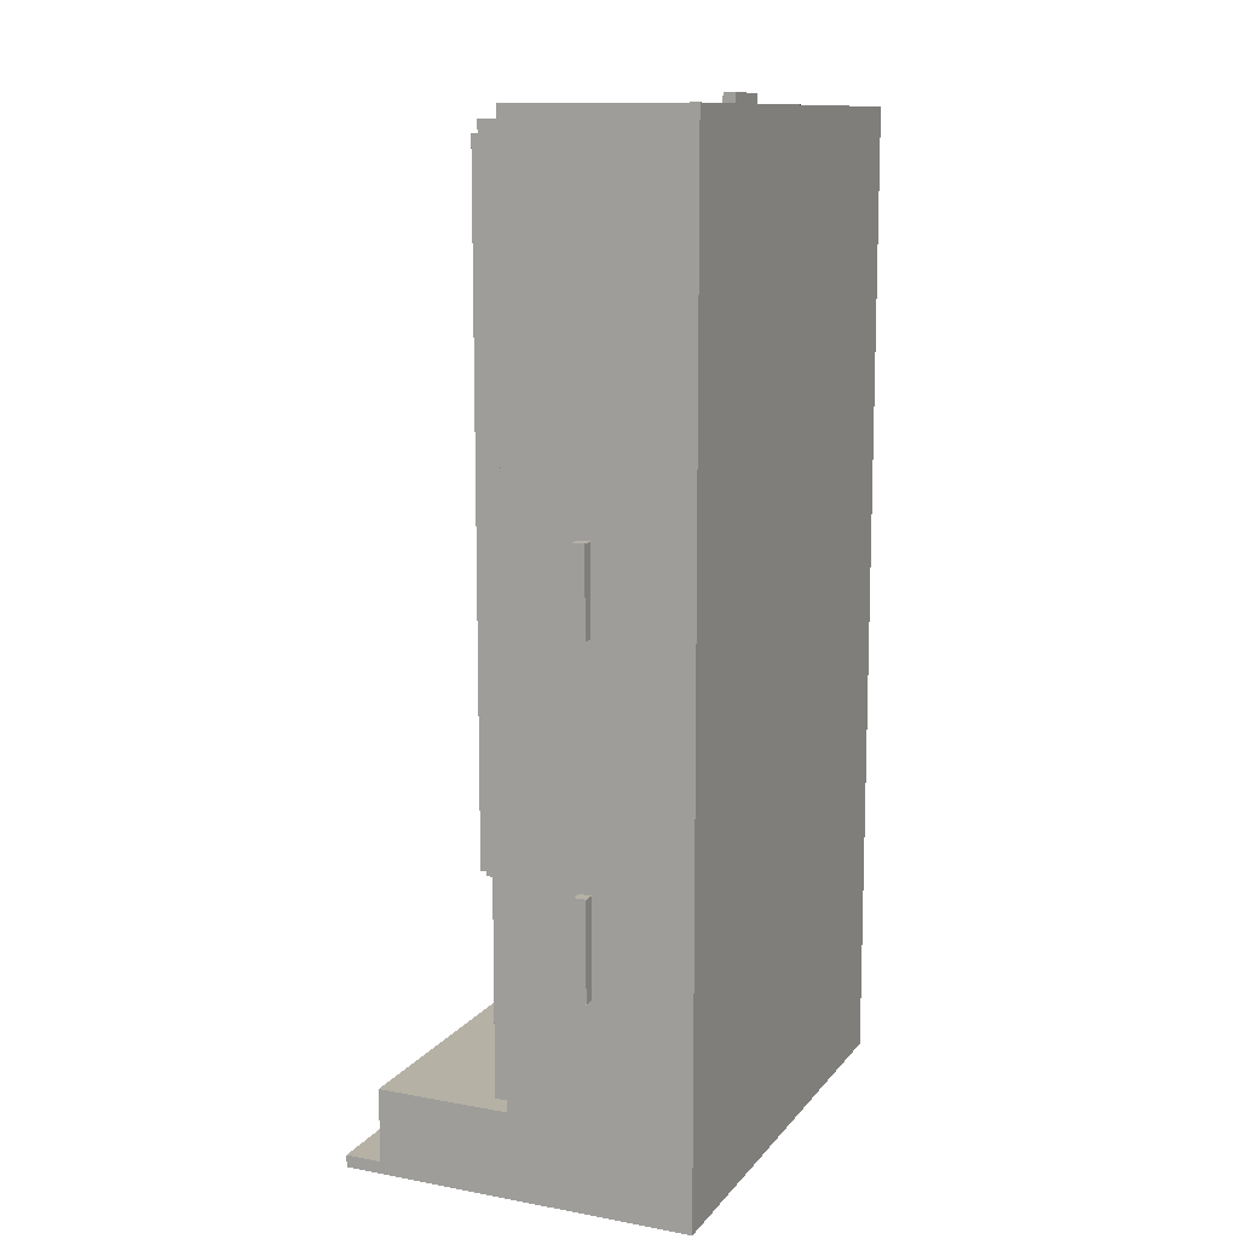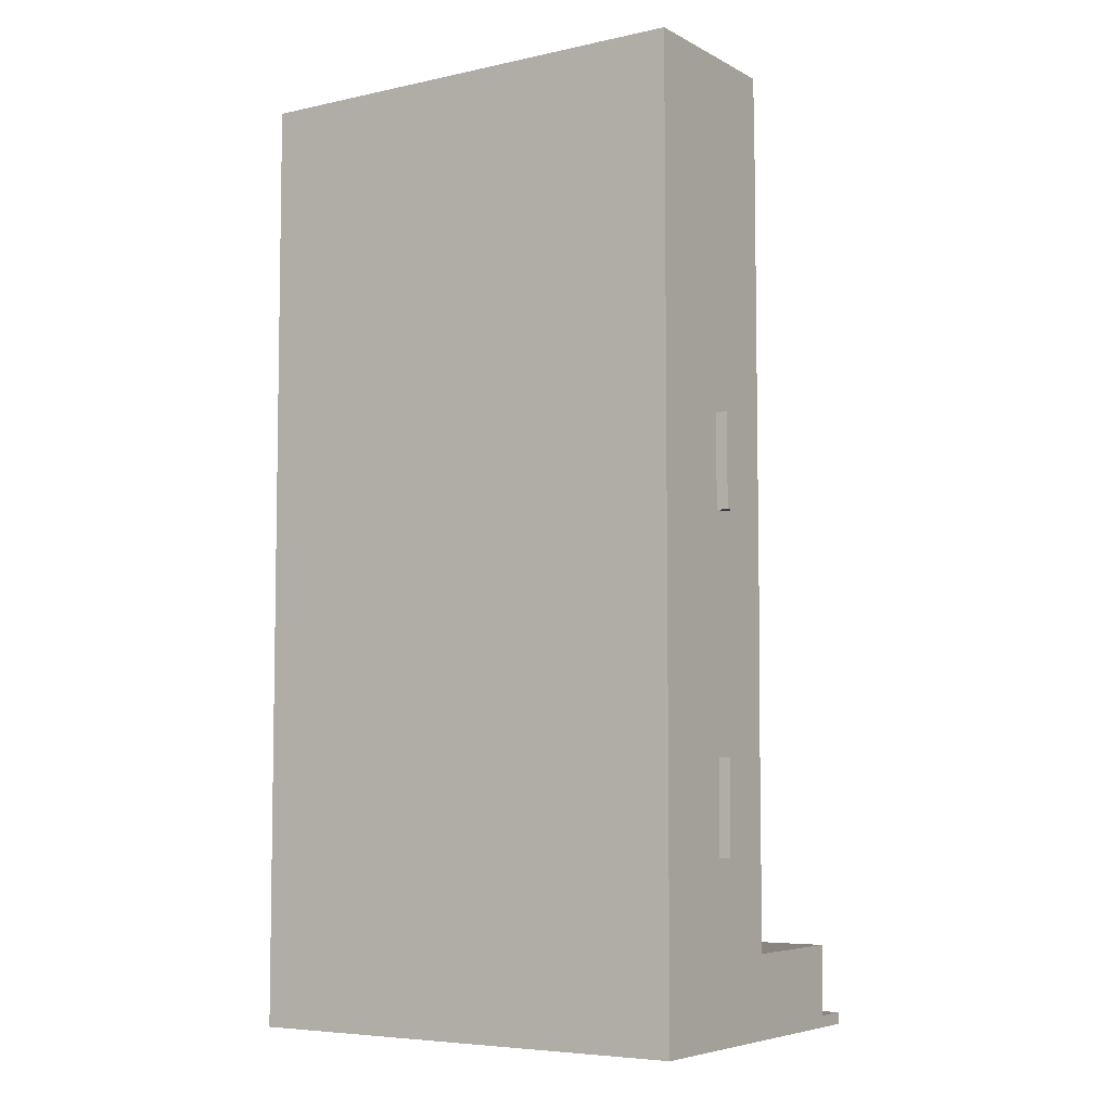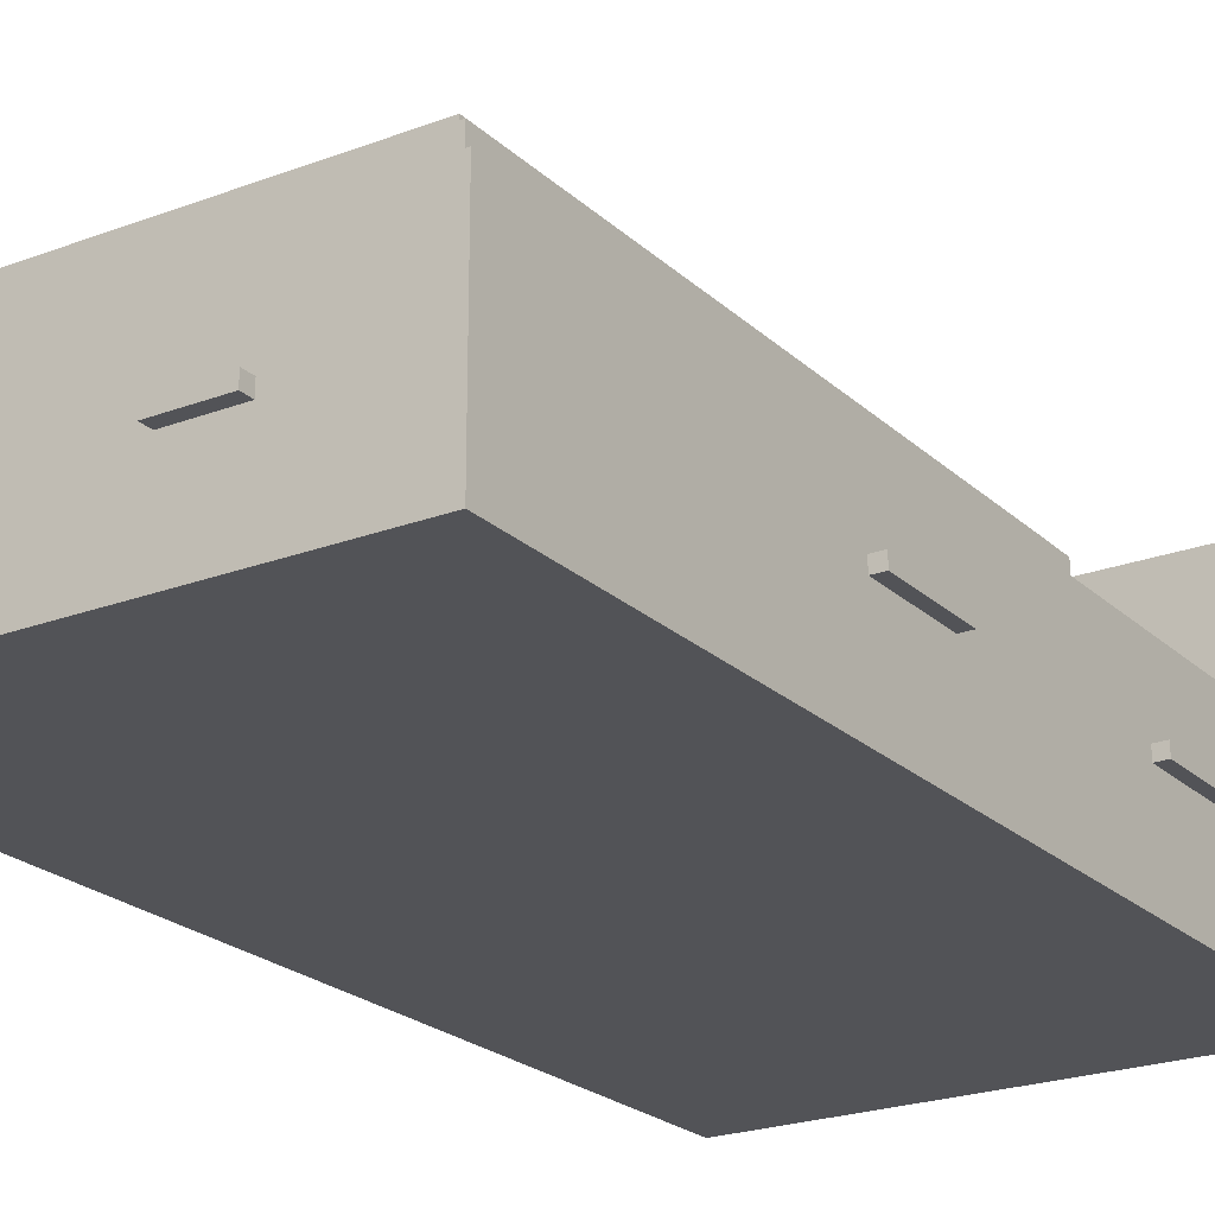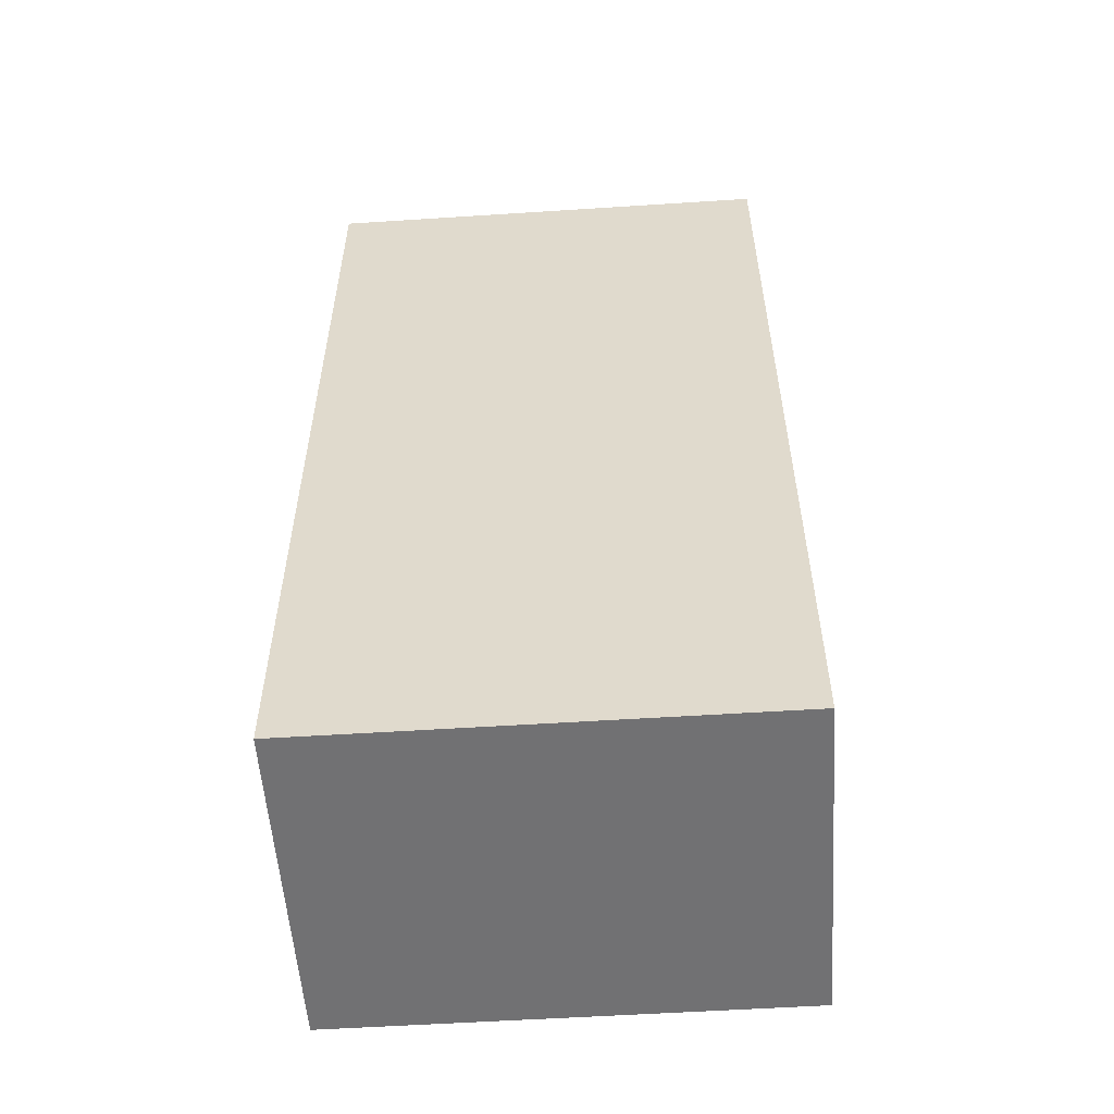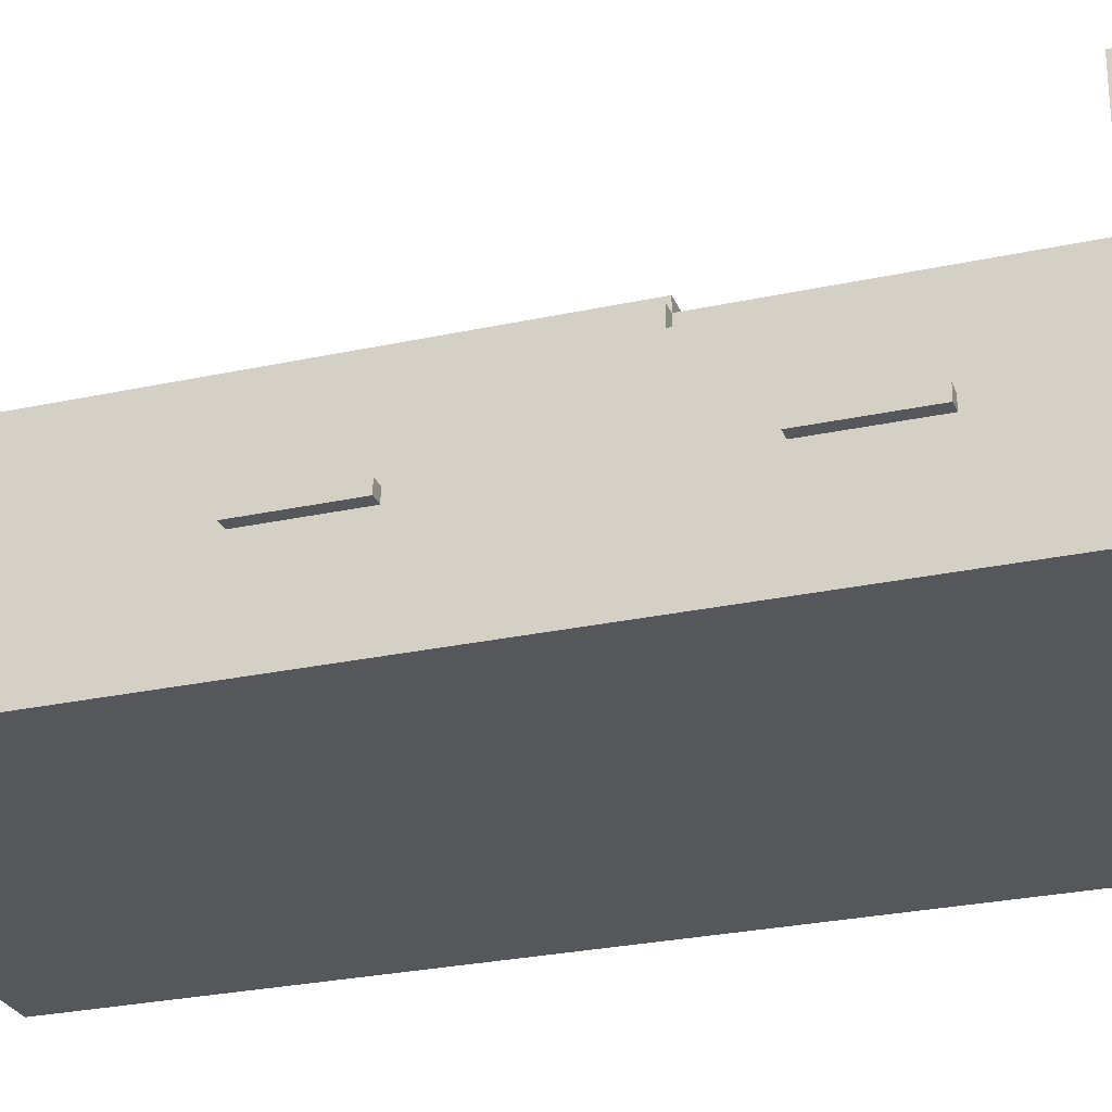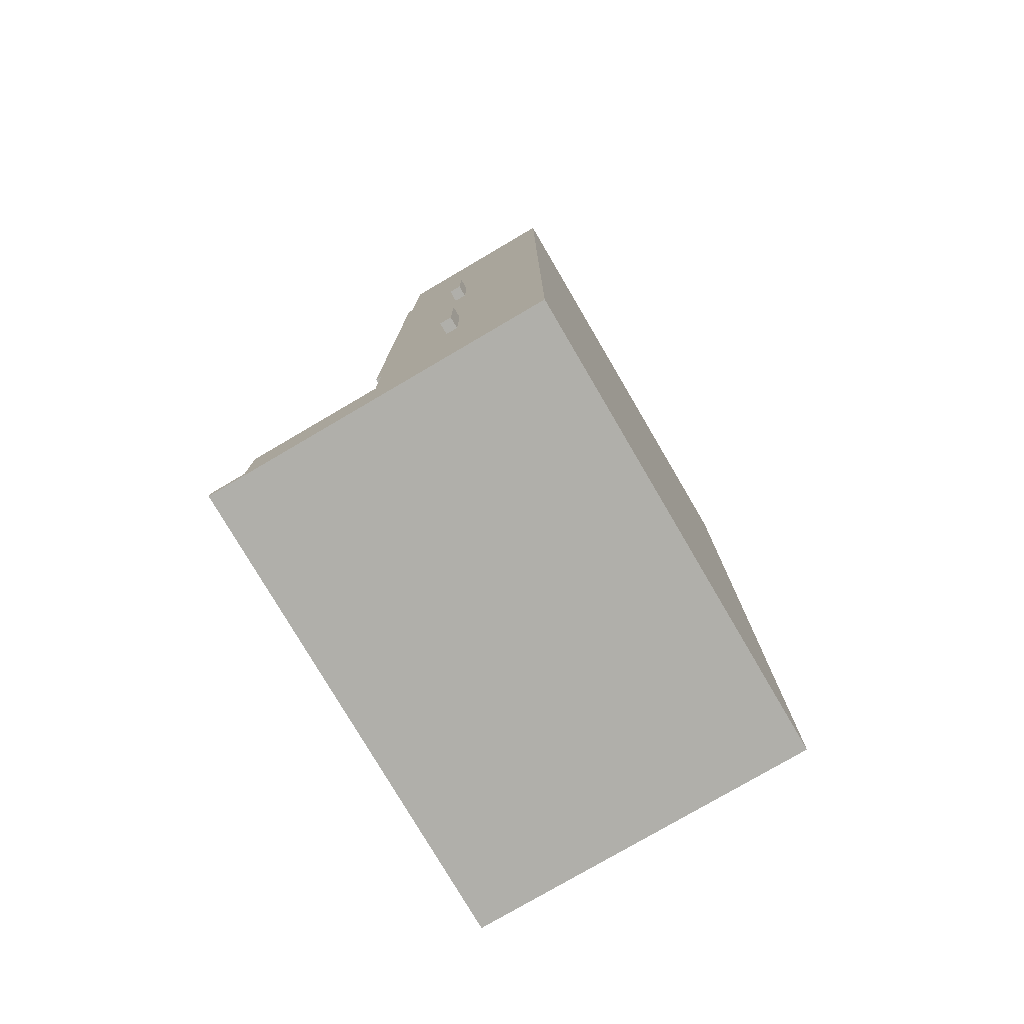
<metadata>
{"format":"obj","ext":"obj","renderer":"f3d","projection":"perspective","resolution":1024,"background":"white","views":[{"elev":11.9,"azim":-66.5,"up":"+Z"},{"elev":-6.0,"azim":33.5,"up":"+Z"},{"elev":-22.5,"azim":33.2,"up":"+Y"},{"elev":-55.3,"azim":3.9,"up":"+Z"},{"elev":-26.8,"azim":108.8,"up":"+Y"},{"elev":-78.0,"azim":-59.6,"up":"+Z"}]}
</metadata>
<code>
g brownbed
v 5 8 4
v 5 8 -3
v 5 8 -22
v 5 8 -30
v 5 9 4
v 5 9 -3
v 5 9 -22
v 5 9 -30
v 6 0 34
v 6 0 -47
v 6 1 13
v 6 1 -11
v 6 1 -12
v 6 1 -40
v 6 8 4
v 6 8 -3
v 6 8 -22
v 6 8 -30
v 6 9 13
v 6 9 4
v 6 9 -3
v 6 9 -11
v 6 9 -12
v 6 9 -22
v 6 9 -30
v 6 9 -40
v 6 15 34
v 6 15 -40
v 6 15 -41
v 6 26 -40
v 6 26 -41
v 6 26 -46
v 6 29 -46
v 6 29 -47
v 7 15 33
v 7 15 -22
v 7 17 33
v 7 17 -22
v 8 15 -22
v 8 15 -40
v 8 17 32
v 8 17 -22
v 8 17 -40
v 8 18 32
v 8 18 -22
v 21 1 34
v 21 1 21
v 21 13 34
v 21 13 33
v 21 14 33
v 21 14 21
v 31 7 35
v 31 7 34
v 31 8 35
v 31 8 34
v 45 1 32
v 45 1 13
v 45 1 -11
v 45 1 -12
v 45 1 -40
v 45 9 13
v 45 9 -11
v 45 9 -12
v 45 9 -40
v 45 13 33
v 45 13 32
v 45 14 33
v 45 14 -40
v 7 1 34
v 7 1 21
v 7 1 19
v 7 1 13
v 7 1 -11
v 7 1 -12
v 7 1 -40
v 7 9 13
v 7 9 -11
v 7 9 -12
v 7 9 -40
v 7 13 34
v 7 13 33
v 7 14 33
v 7 14 21
v 7 14 19
v 7 14 -40
v 14 17 -21
v 14 17 -22
v 14 18 -21
v 14 18 -22
v 21 17 -20
v 21 17 -21
v 21 18 -20
v 21 18 -21
v 22 1 32
v 22 1 19
v 22 13 33
v 22 13 32
v 22 14 33
v 22 14 19
v 30 17 -19
v 30 17 -20
v 30 18 -19
v 30 18 -20
v 36 7 35
v 36 7 34
v 36 8 35
v 36 8 34
v 37 17 -18
v 37 17 -19
v 37 18 -18
v 37 18 -19
v 44 15 -18
v 44 15 -40
v 44 17 32
v 44 17 -18
v 44 17 -40
v 44 18 32
v 44 18 -18
v 45 15 33
v 45 15 -18
v 45 17 33
v 45 17 -18
v 46 0 34
v 46 0 -47
v 46 1 13
v 46 1 -11
v 46 1 -12
v 46 1 -40
v 46 8 4
v 46 8 -4
v 46 8 -24
v 46 8 -32
v 46 9 13
v 46 9 4
v 46 9 -4
v 46 9 -11
v 46 9 -12
v 46 9 -24
v 46 9 -32
v 46 9 -40
v 46 15 34
v 46 15 -40
v 46 15 -41
v 46 26 -40
v 46 26 -41
v 46 26 -46
v 46 29 -46
v 46 29 -47
v 47 8 4
v 47 8 -4
v 47 8 -24
v 47 8 -32
v 47 9 4
v 47 9 -4
v 47 9 -24
v 47 9 -32
v 31 7 35
v 31 8 35
v 36 7 35
v 36 8 35
v 6 0 34
v 6 15 34
v 7 1 34
v 7 13 34
v 21 1 34
v 21 13 34
v 22 1 34
v 22 13 34
v 31 7 34
v 31 8 34
v 36 7 34
v 36 8 34
v 45 1 34
v 45 13 34
v 46 0 34
v 46 15 34
v 7 15 33
v 7 17 33
v 45 15 33
v 45 17 33
v 8 17 32
v 8 18 32
v 44 17 32
v 44 18 32
v 7 1 21
v 7 14 21
v 21 1 21
v 21 14 21
v 5 8 4
v 5 9 4
v 6 8 4
v 6 9 4
v 46 8 4
v 46 9 4
v 47 8 4
v 47 9 4
v 5 8 -22
v 5 9 -22
v 6 8 -22
v 6 9 -22
v 46 8 -24
v 46 9 -24
v 47 8 -24
v 47 9 -24
v 6 15 -40
v 6 26 -40
v 7 1 -40
v 7 9 -40
v 7 14 -40
v 8 15 -40
v 8 17 -40
v 44 15 -40
v 44 17 -40
v 45 1 -40
v 45 9 -40
v 45 14 -40
v 46 15 -40
v 46 26 -40
v 6 26 -46
v 6 29 -46
v 46 26 -46
v 46 29 -46
v 7 13 33
v 7 14 33
v 21 13 33
v 21 14 33
v 22 13 33
v 22 14 33
v 45 13 33
v 45 14 33
v 22 1 32
v 22 13 32
v 45 1 32
v 45 13 32
v 7 1 19
v 7 14 19
v 22 1 19
v 22 14 19
v 5 8 -3
v 5 9 -3
v 6 8 -3
v 6 9 -3
v 46 8 -4
v 46 9 -4
v 47 8 -4
v 47 9 -4
v 37 17 -18
v 37 18 -18
v 44 15 -18
v 44 17 -18
v 44 18 -18
v 45 15 -18
v 45 17 -18
v 30 17 -19
v 30 18 -19
v 37 17 -19
v 37 18 -19
v 21 17 -20
v 21 18 -20
v 30 17 -20
v 30 18 -20
v 14 17 -21
v 14 18 -21
v 21 17 -21
v 21 18 -21
v 7 15 -22
v 7 17 -22
v 8 15 -22
v 8 17 -22
v 8 18 -22
v 14 17 -22
v 14 18 -22
v 5 8 -30
v 5 9 -30
v 6 8 -30
v 6 9 -30
v 46 8 -32
v 46 9 -32
v 47 8 -32
v 47 9 -32
v 6 0 -47
v 6 29 -47
v 46 0 -47
v 46 29 -47
v 6 0 34
v 46 0 34
v 6 0 -47
v 46 0 -47
v 31 7 35
v 36 7 35
v 31 7 34
v 36 7 34
v 5 8 4
v 6 8 4
v 46 8 4
v 47 8 4
v 5 8 -3
v 6 8 -3
v 46 8 -4
v 47 8 -4
v 5 8 -22
v 6 8 -22
v 46 8 -24
v 47 8 -24
v 5 8 -30
v 6 8 -30
v 46 8 -32
v 47 8 -32
v 7 13 34
v 21 13 34
v 7 13 33
v 21 13 33
v 7 14 33
v 21 14 33
v 22 14 33
v 45 14 33
v 7 14 21
v 21 14 21
v 7 14 19
v 22 14 19
v 7 14 -40
v 45 14 -40
v 7 1 34
v 21 1 34
v 22 1 32
v 45 1 32
v 7 1 21
v 21 1 21
v 7 1 19
v 22 1 19
v 7 1 13
v 45 1 13
v 7 1 -11
v 45 1 -11
v 7 1 -12
v 45 1 -12
v 7 1 -40
v 45 1 -40
v 31 8 35
v 36 8 35
v 31 8 34
v 36 8 34
v 5 9 4
v 6 9 4
v 46 9 4
v 47 9 4
v 5 9 -3
v 6 9 -3
v 46 9 -4
v 47 9 -4
v 5 9 -22
v 6 9 -22
v 46 9 -24
v 47 9 -24
v 5 9 -30
v 6 9 -30
v 46 9 -32
v 47 9 -32
v 22 13 33
v 45 13 33
v 22 13 32
v 45 13 32
v 6 15 34
v 46 15 34
v 7 15 33
v 45 15 33
v 44 15 -18
v 45 15 -18
v 7 15 -22
v 8 15 -22
v 6 15 -40
v 8 15 -40
v 44 15 -40
v 46 15 -40
v 7 17 33
v 45 17 33
v 8 17 32
v 44 17 32
v 37 17 -18
v 44 17 -18
v 45 17 -18
v 30 17 -19
v 37 17 -19
v 21 17 -20
v 30 17 -20
v 14 17 -21
v 21 17 -21
v 7 17 -22
v 8 17 -22
v 14 17 -22
v 8 17 -40
v 44 17 -40
v 8 18 32
v 44 18 32
v 37 18 -18
v 44 18 -18
v 30 18 -19
v 37 18 -19
v 21 18 -20
v 30 18 -20
v 14 18 -21
v 21 18 -21
v 8 18 -22
v 14 18 -22
v 6 26 -40
v 46 26 -40
v 6 26 -41
v 46 26 -41
v 6 26 -46
v 46 26 -46
v 6 29 -46
v 46 29 -46
v 6 29 -47
v 46 29 -47
f 5 2 1
f 6 2 5
f 7 4 3
f 8 4 7
f 11 10 9
f 12 10 11
f 13 10 12
f 14 10 13
f 15 12 11
f 16 12 15
f 17 14 13
f 18 14 17
f 19 11 9
f 19 15 11
f 20 15 19
f 21 12 16
f 22 13 12
f 22 12 21
f 23 17 13
f 23 13 22
f 24 17 23
f 25 14 18
f 26 10 14
f 26 14 25
f 27 24 23
f 27 25 24
f 27 26 25
f 27 21 20
f 27 23 22
f 27 20 19
f 27 19 9
f 27 22 21
f 28 10 26
f 28 26 27
f 29 10 28
f 30 29 28
f 31 10 29
f 31 29 30
f 32 10 31
f 33 10 32
f 34 10 33
f 37 36 35
f 38 36 37
f 42 40 39
f 43 40 42
f 44 42 41
f 45 42 44
f 48 47 46
f 49 47 48
f 50 47 49
f 51 47 50
f 54 53 52
f 55 53 54
f 61 57 56
f 61 58 57
f 62 59 58
f 62 58 61
f 63 60 59
f 63 59 62
f 64 60 63
f 66 62 61
f 66 61 56
f 66 64 63
f 66 63 62
f 67 66 65
f 68 64 66
f 68 66 67
f 71 72 76
f 72 73 76
f 73 74 77
f 76 73 77
f 74 75 78
f 77 74 78
f 78 75 79
f 69 70 80
f 80 70 81
f 81 70 82
f 82 70 83
f 76 77 84
f 71 76 84
f 77 78 84
f 78 79 84
f 84 79 85
f 86 87 88
f 88 87 89
f 90 91 92
f 92 91 93
f 94 95 97
f 96 97 98
f 97 95 99
f 98 97 99
f 100 101 102
f 102 101 103
f 104 105 106
f 106 105 107
f 108 109 110
f 110 109 111
f 112 113 115
f 115 113 116
f 114 115 117
f 117 115 118
f 119 120 121
f 121 120 122
f 123 124 125
f 125 124 126
f 126 124 127
f 127 124 128
f 125 126 129
f 129 126 130
f 127 128 131
f 131 128 132
f 123 125 133
f 125 129 133
f 133 129 134
f 130 126 135
f 126 127 136
f 135 126 136
f 127 131 137
f 136 127 137
f 137 131 138
f 132 128 139
f 128 124 140
f 139 128 140
f 137 138 141
f 138 139 141
f 139 140 141
f 134 135 141
f 136 137 141
f 133 134 141
f 123 133 141
f 135 136 141
f 140 124 142
f 141 140 142
f 142 124 143
f 142 143 144
f 143 124 145
f 144 143 145
f 145 124 146
f 146 124 147
f 147 124 148
f 149 150 153
f 153 150 154
f 151 152 155
f 155 152 156
f 159 158 157
f 160 158 159
f 163 162 161
f 164 162 163
f 165 163 161
f 166 162 164
f 167 165 161
f 167 166 165
f 168 162 166
f 168 166 167
f 169 168 167
f 170 168 169
f 171 169 167
f 172 168 170
f 173 167 161
f 173 172 171
f 173 171 167
f 174 168 172
f 174 172 173
f 174 162 168
f 175 173 161
f 175 174 173
f 176 162 174
f 176 174 175
f 179 178 177
f 180 178 179
f 183 182 181
f 184 182 183
f 187 186 185
f 188 186 187
f 191 190 189
f 192 190 191
f 195 194 193
f 196 194 195
f 199 198 197
f 200 198 199
f 203 202 201
f 204 202 203
f 210 206 205
f 211 206 210
f 213 206 211
f 214 209 208
f 214 208 207
f 215 209 214
f 216 209 215
f 217 213 212
f 218 206 213
f 218 213 217
f 221 220 219
f 222 220 221
f 223 224 225
f 225 224 226
f 227 228 229
f 229 228 230
f 231 232 233
f 233 232 234
f 235 236 237
f 237 236 238
f 239 240 241
f 241 240 242
f 243 244 245
f 245 244 246
f 247 248 250
f 250 248 251
f 249 250 252
f 252 250 253
f 254 255 256
f 256 255 257
f 258 259 260
f 260 259 261
f 262 263 264
f 264 263 265
f 266 267 268
f 268 267 269
f 269 270 271
f 271 270 272
f 273 274 275
f 275 274 276
f 277 278 279
f 279 278 280
f 281 282 283
f 283 282 284
f 287 286 285
f 288 286 287
f 291 290 289
f 292 290 291
f 297 294 293
f 298 294 297
f 299 296 295
f 300 296 299
f 305 302 301
f 306 302 305
f 307 304 303
f 308 304 307
f 311 310 309
f 312 310 311
f 317 314 313
f 318 314 317
f 320 316 315
f 321 320 319
f 322 316 320
f 322 320 321
f 323 324 327
f 327 324 328
f 325 326 330
f 329 330 331
f 330 326 332
f 331 330 332
f 331 332 333
f 333 332 334
f 333 334 335
f 335 334 336
f 335 336 337
f 337 336 338
f 339 340 341
f 341 340 342
f 343 344 347
f 347 344 348
f 345 346 349
f 349 346 350
f 351 352 355
f 355 352 356
f 353 354 357
f 357 354 358
f 359 360 361
f 361 360 362
f 363 364 365
f 365 364 366
f 366 364 368
f 363 365 369
f 363 369 371
f 369 370 371
f 371 370 372
f 367 368 373
f 368 364 374
f 373 368 374
f 375 376 377
f 377 376 378
f 378 376 380
f 380 376 381
f 379 380 383
f 382 383 385
f 384 385 387
f 375 377 388
f 388 377 389
f 386 387 390
f 389 390 391
f 390 387 392
f 391 390 392
f 383 380 392
f 385 383 392
f 387 385 392
f 393 394 395
f 395 394 396
f 393 395 397
f 397 395 398
f 393 397 399
f 399 397 400
f 393 399 401
f 401 399 402
f 393 401 403
f 403 401 404
f 405 406 407
f 407 406 408
f 407 408 409
f 409 408 410
f 411 412 413
f 413 412 414

</code>
